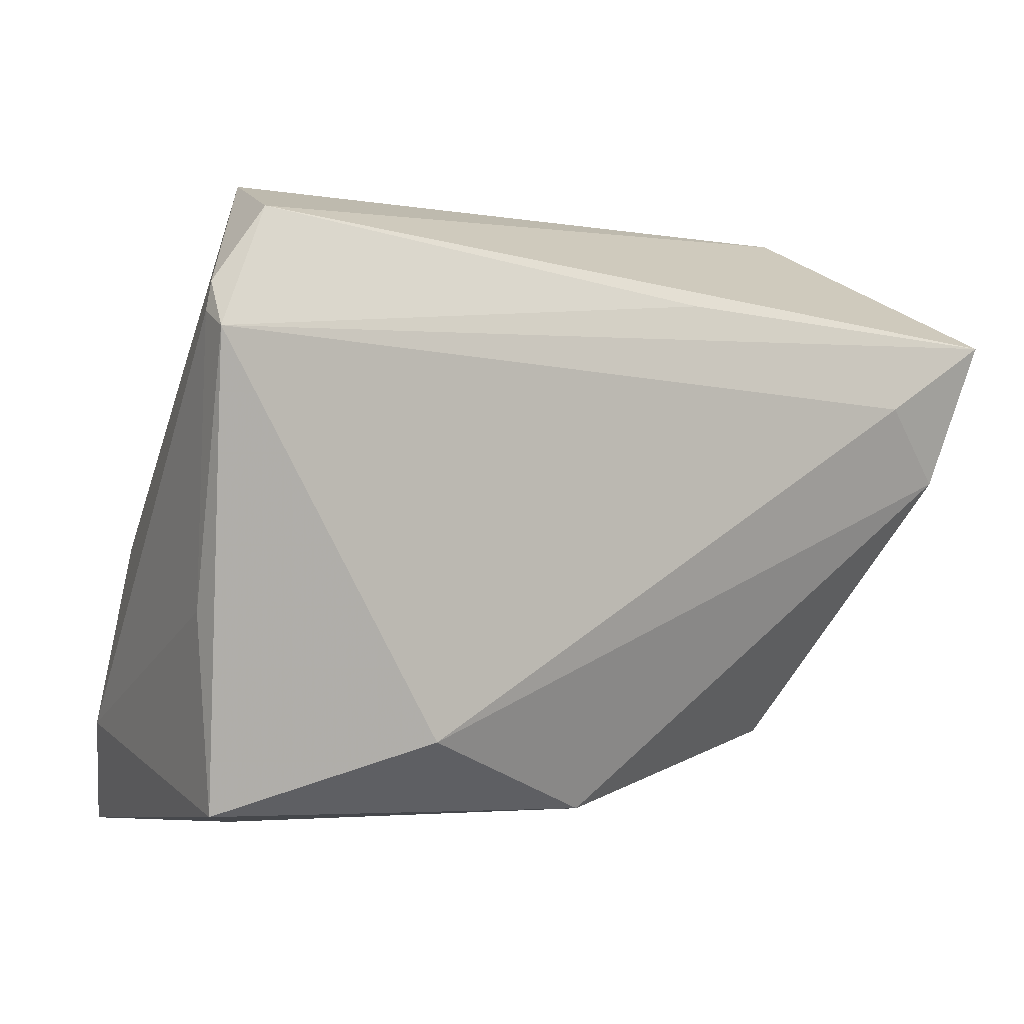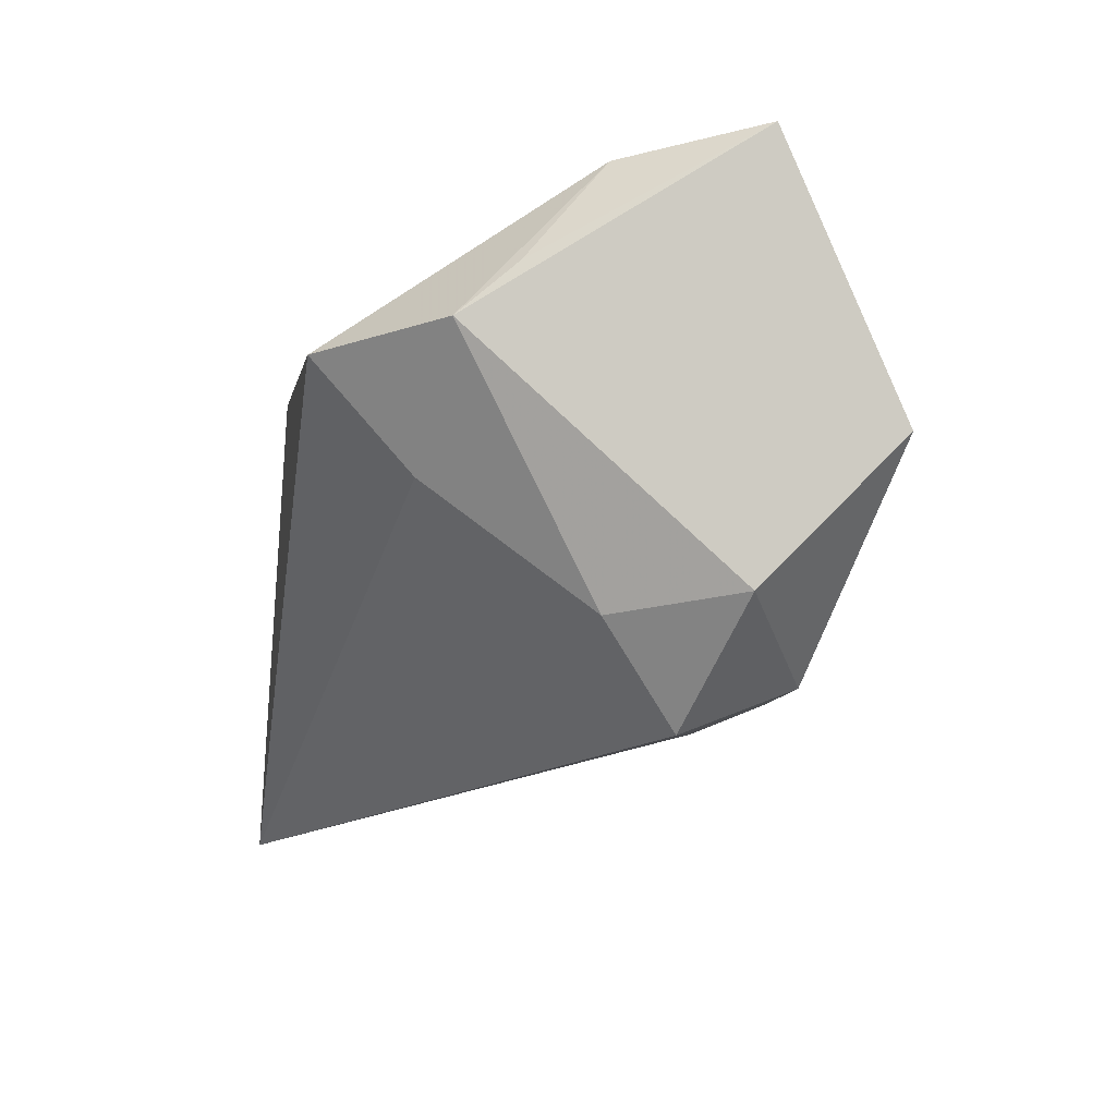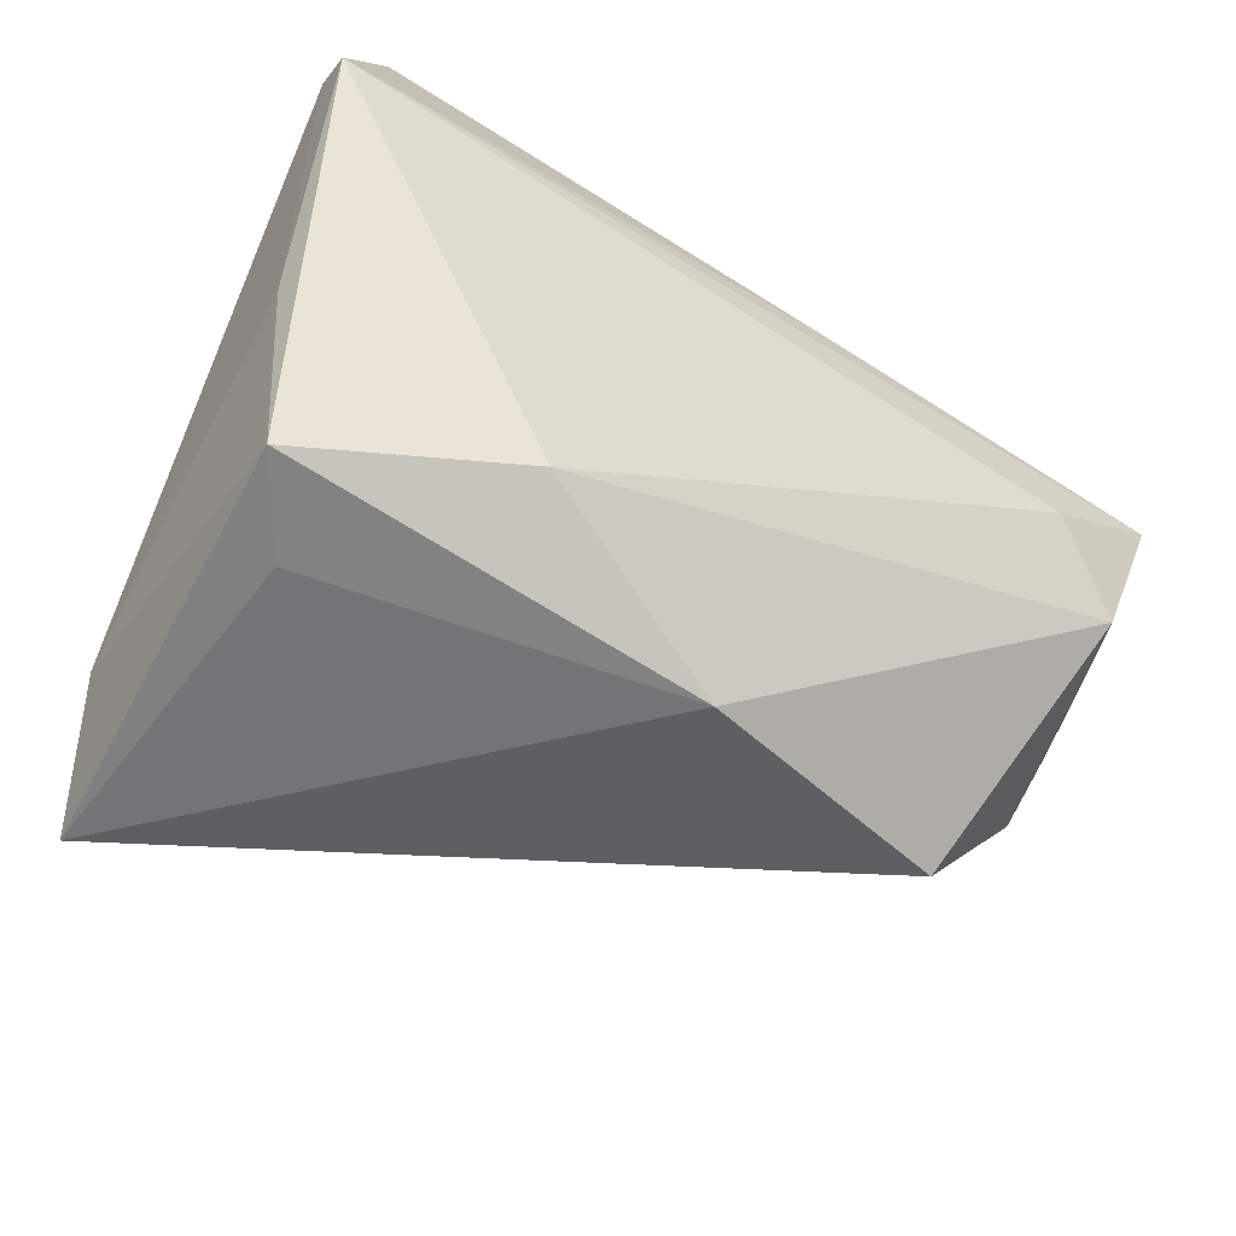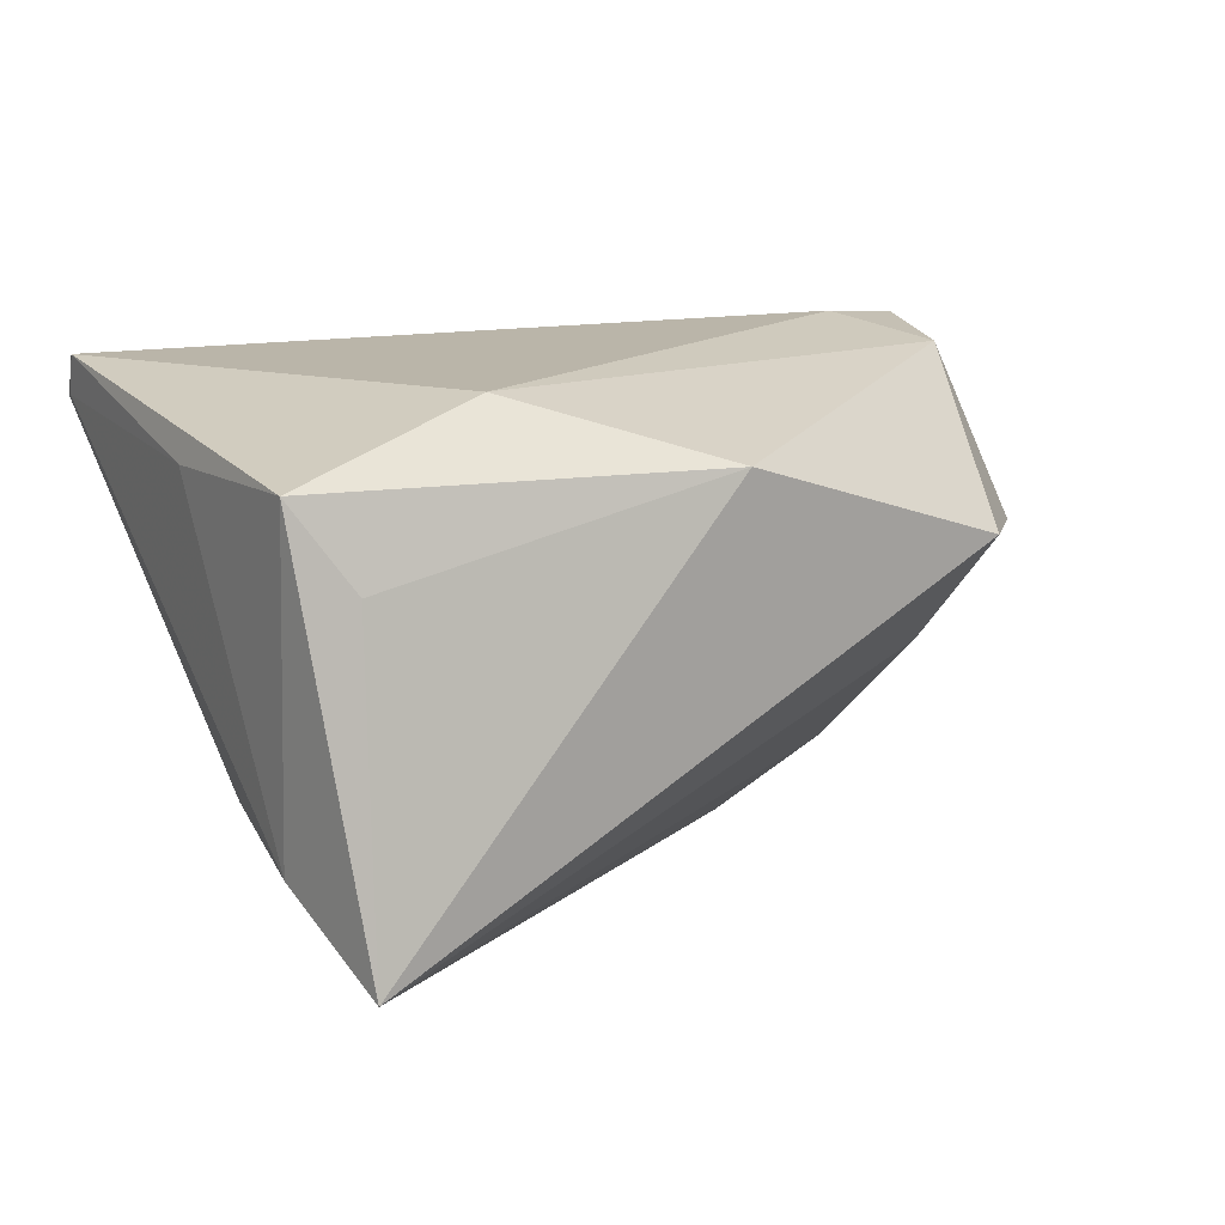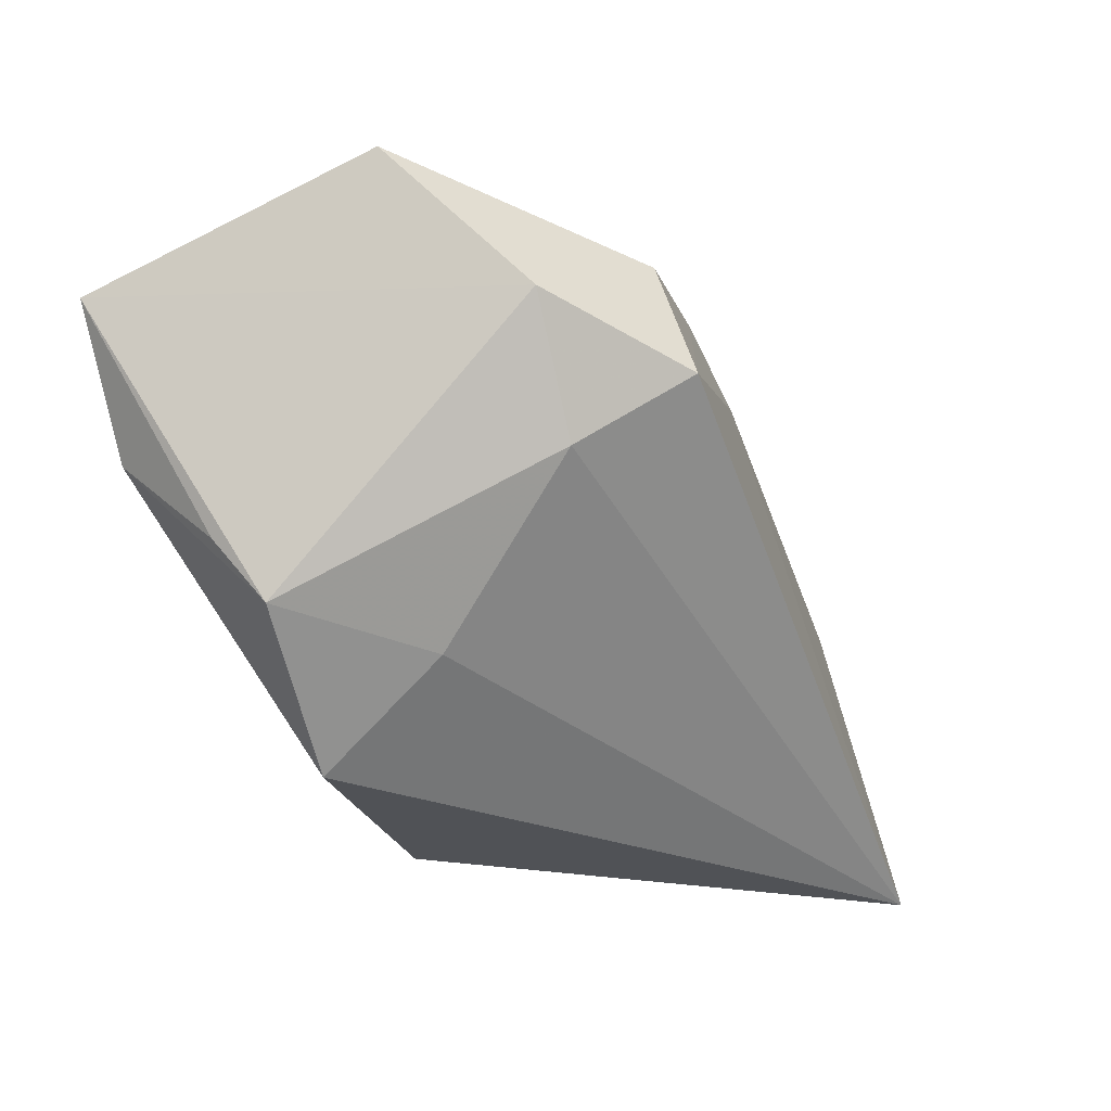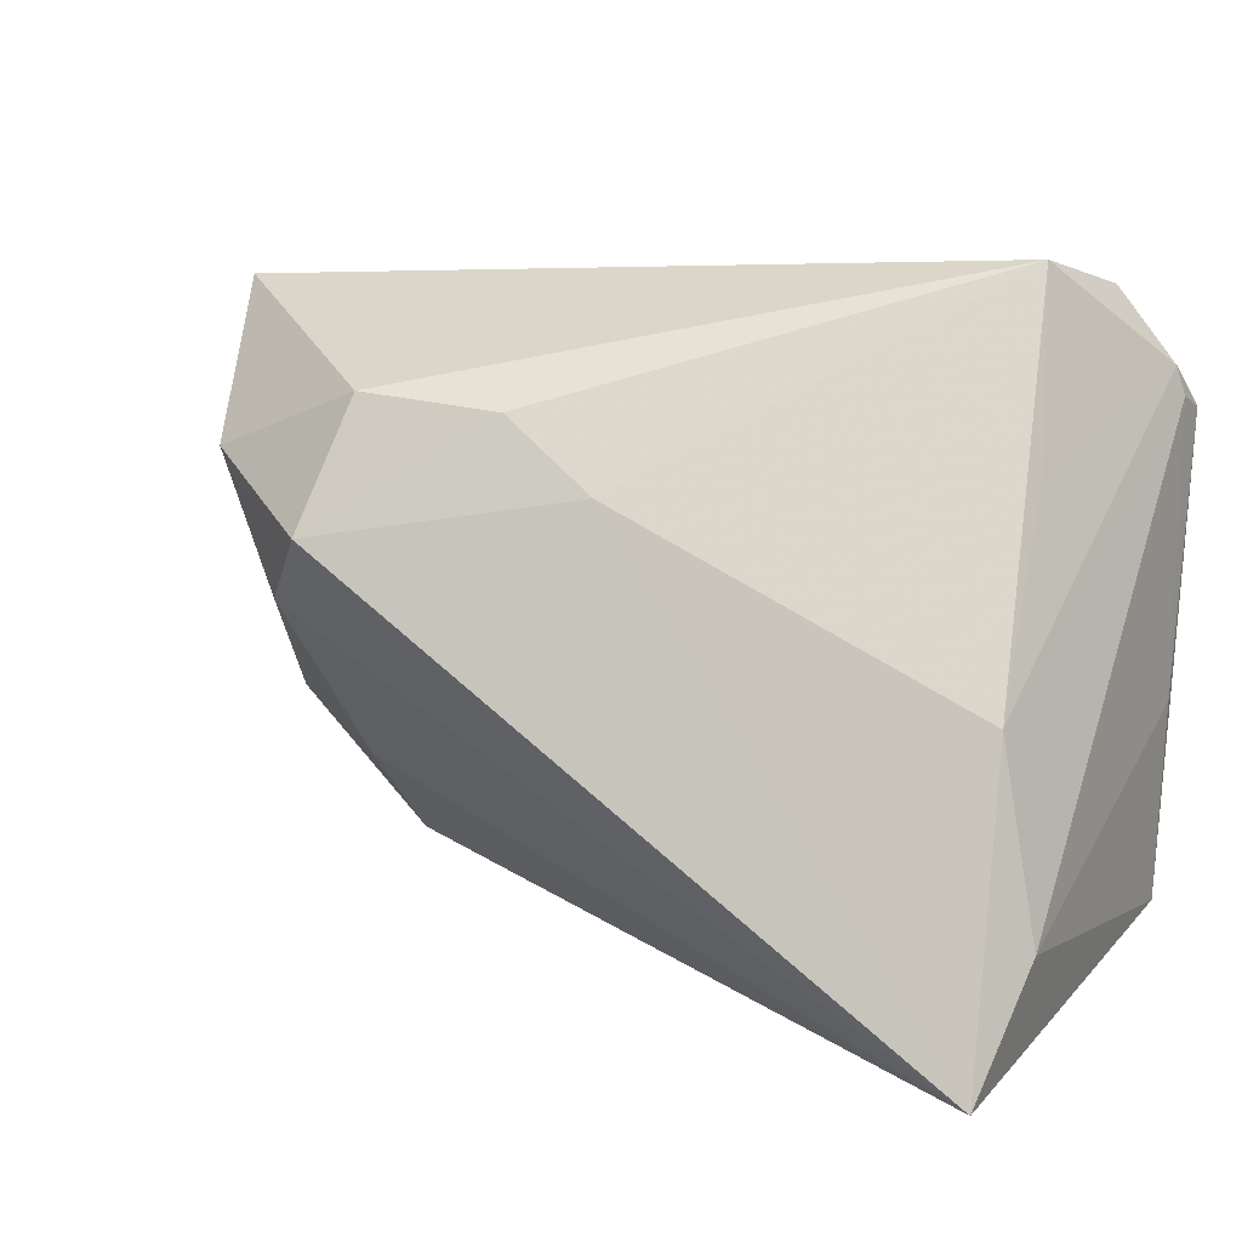
<metadata>
{"format":"obj","ext":"obj","renderer":"f3d","projection":"perspective","resolution":1024,"background":"white","views":[{"elev":3.2,"azim":-31.0,"up":"+Y"},{"elev":-23.2,"azim":87.4,"up":"+Z"},{"elev":-46.9,"azim":-34.2,"up":"+Y"},{"elev":13.7,"azim":-30.5,"up":"+Z"},{"elev":-13.2,"azim":120.2,"up":"+Y"},{"elev":11.7,"azim":-154.1,"up":"+Y"}]}
</metadata>
<code>
v 0.01449 0.02394 0.02151
v 0.05103 -0.006804 0.008597
v 0.04175 0.01742 -0.02403
v -0.03557 0.03667 0.004487
v 0.03546 -0.02948 0.005325
v 0.04271 0.01187 0.02386
v 0.04946 -0.01376 0.002761
v -0.03958 -0.004651 -0.01829
v -0.04507 -0.03046 0.01749
v -0.03836 0.01665 -0.004607
v 0.03398 -0.01756 -0.008382
v 0.001332 -0.03433 0.01639
v -0.02127 -0.02368 0.02386
v -0.04496 0.02548 0.0189
v 0.0574 0.01941 0.02205
v -0.03879 -0.03319 0.008193
v 0.02662 0.01059 -0.03448
v -0.03861 0.03349 0.01836
v -0.04374 -0.02546 -0.01944
v 0.04746 0.03353 -0.0084
v -0.04058 -0.03861 -0.02779
v -0.0009225 0.01506 -0.02492
v 0.03541 0.002176 -0.02447
v 0.05102 0.002457 0.02084
v 0.00889 0.02262 -0.02457
v -0.04605 0.02079 0.02386
v -0.04605 -0.008817 0.01699
v 0.02331 0.02432 -0.02779
v -0.04581 0.02236 0.01942
f 15 26 6
f 28 4 20
f 20 18 15
f 4 18 20
f 21 9 19
f 21 19 8
f 15 6 24
f 21 12 16
f 16 9 21
f 12 9 16
f 13 6 26
f 26 9 13
f 13 9 12
f 12 24 13
f 13 24 6
f 1 26 15
f 15 18 1
f 1 18 26
f 28 20 3
f 15 7 3
f 3 20 15
f 27 9 26
f 27 19 9
f 22 8 4
f 21 8 22
f 4 8 10
f 29 8 19
f 29 27 26
f 19 27 29
f 2 7 15
f 15 24 2
f 2 24 7
f 5 24 12
f 7 24 5
f 5 12 21
f 23 3 7
f 25 4 28
f 25 22 4
f 14 10 8
f 8 29 14
f 4 10 14
f 14 18 4
f 26 18 14
f 14 29 26
f 7 5 11
f 11 23 7
f 11 5 21
f 21 23 11
f 28 3 17
f 3 23 17
f 17 23 21
f 21 22 17
f 17 25 28
f 22 25 17

</code>
